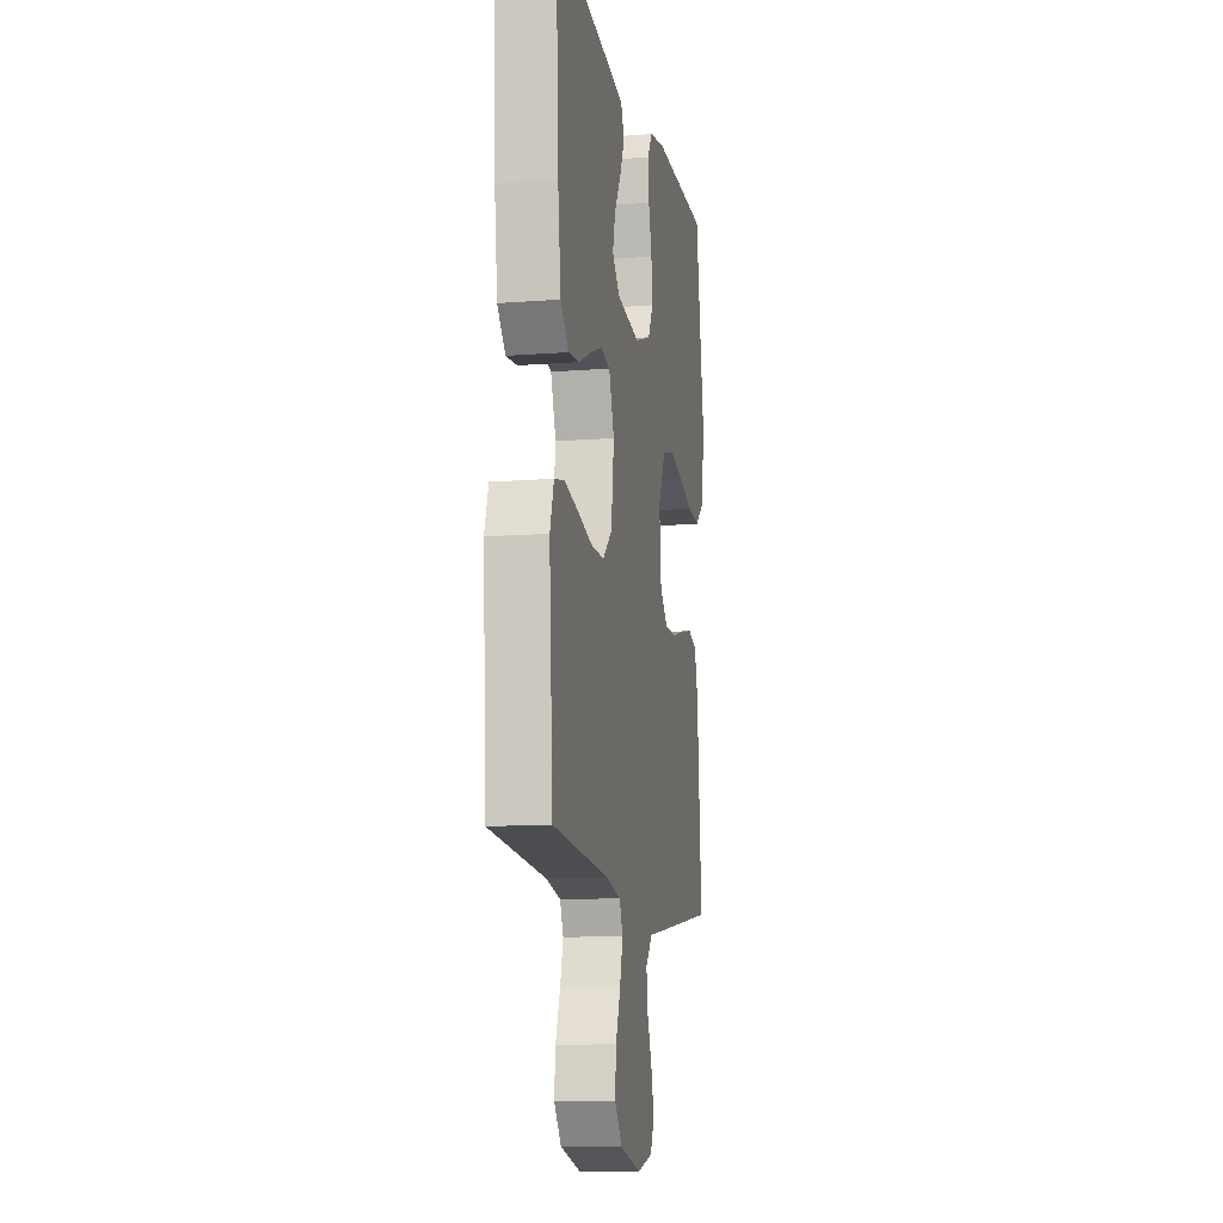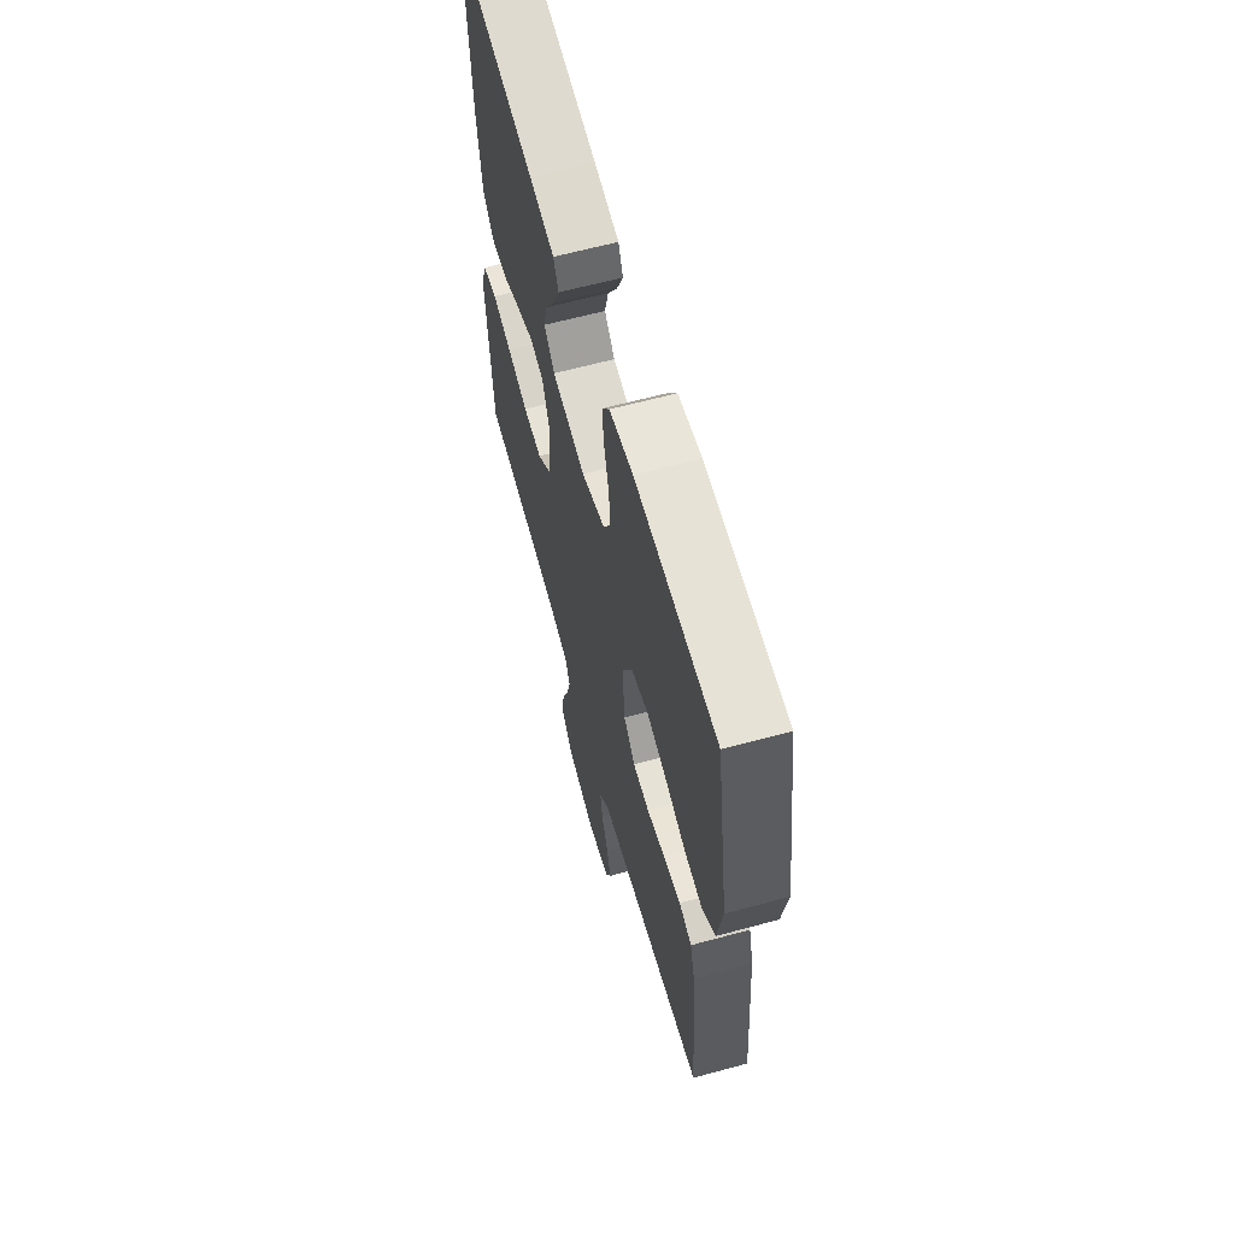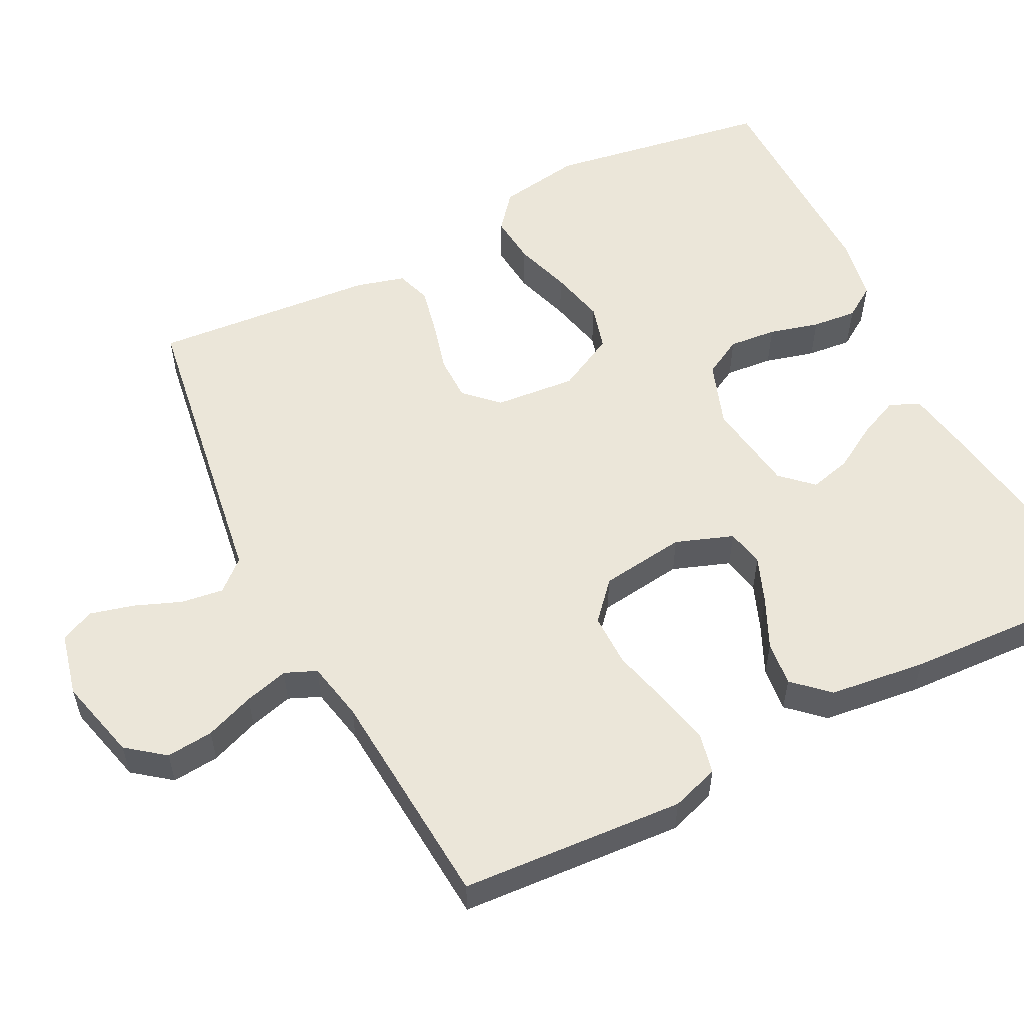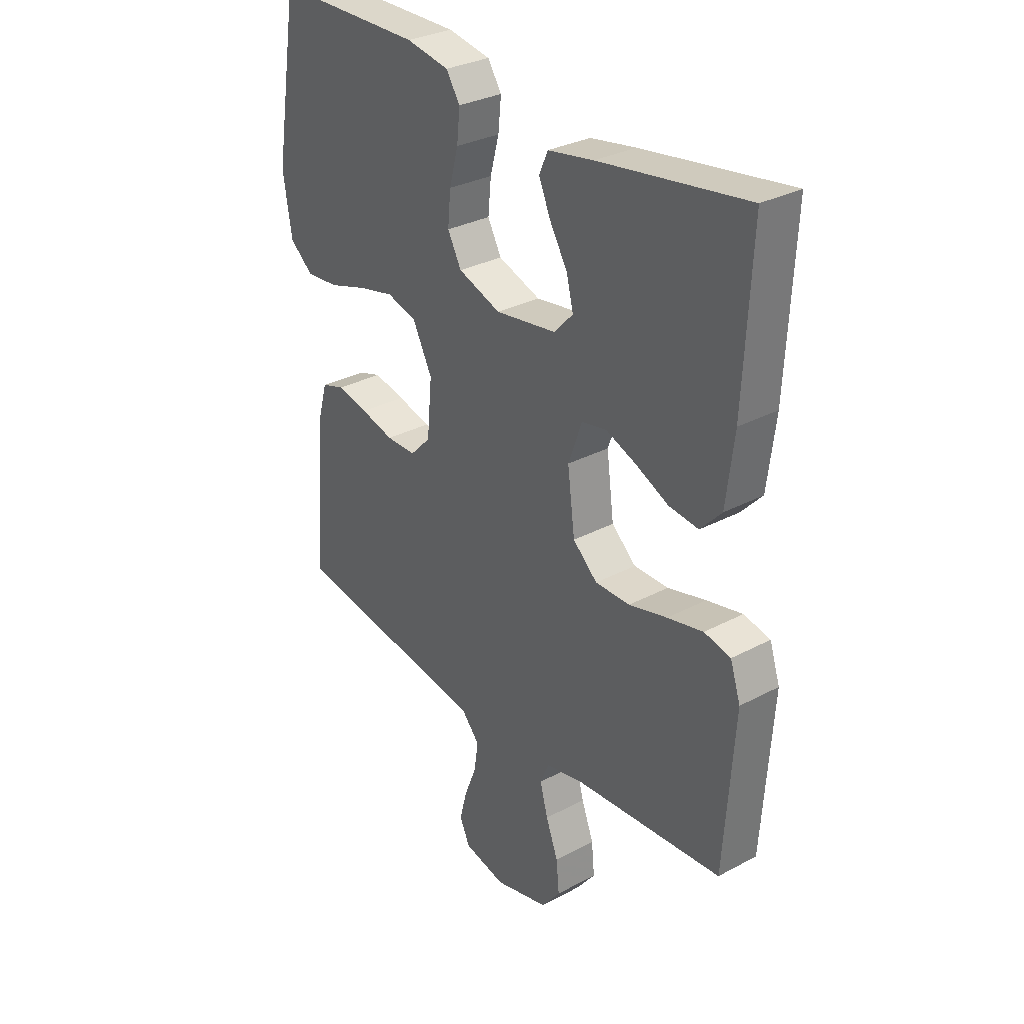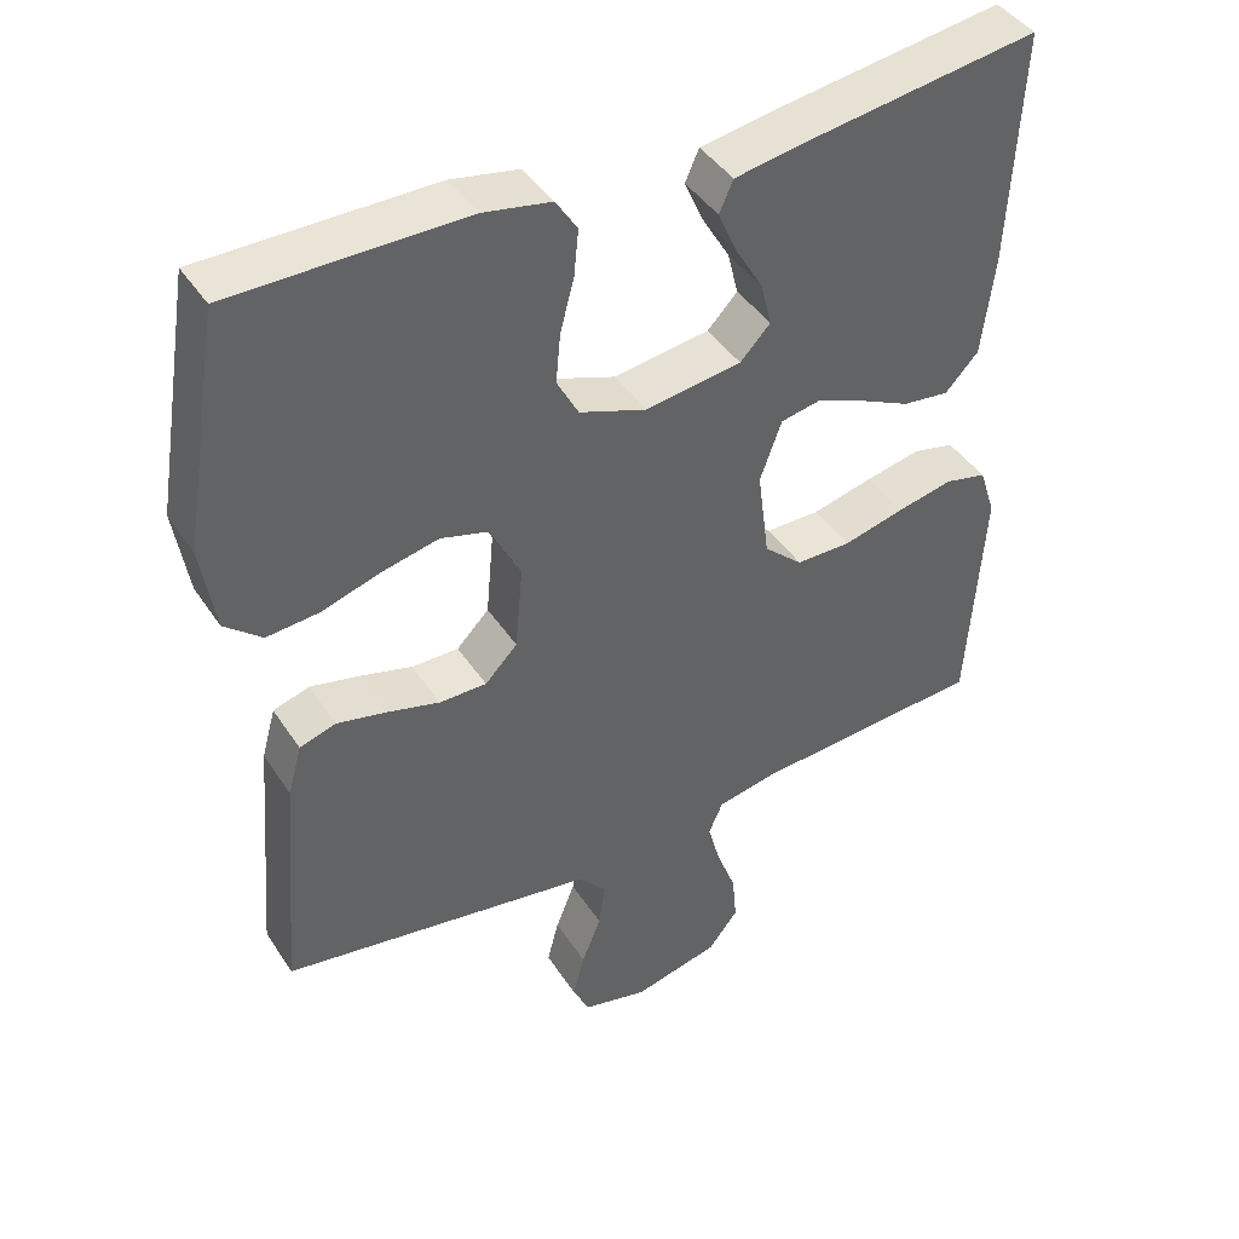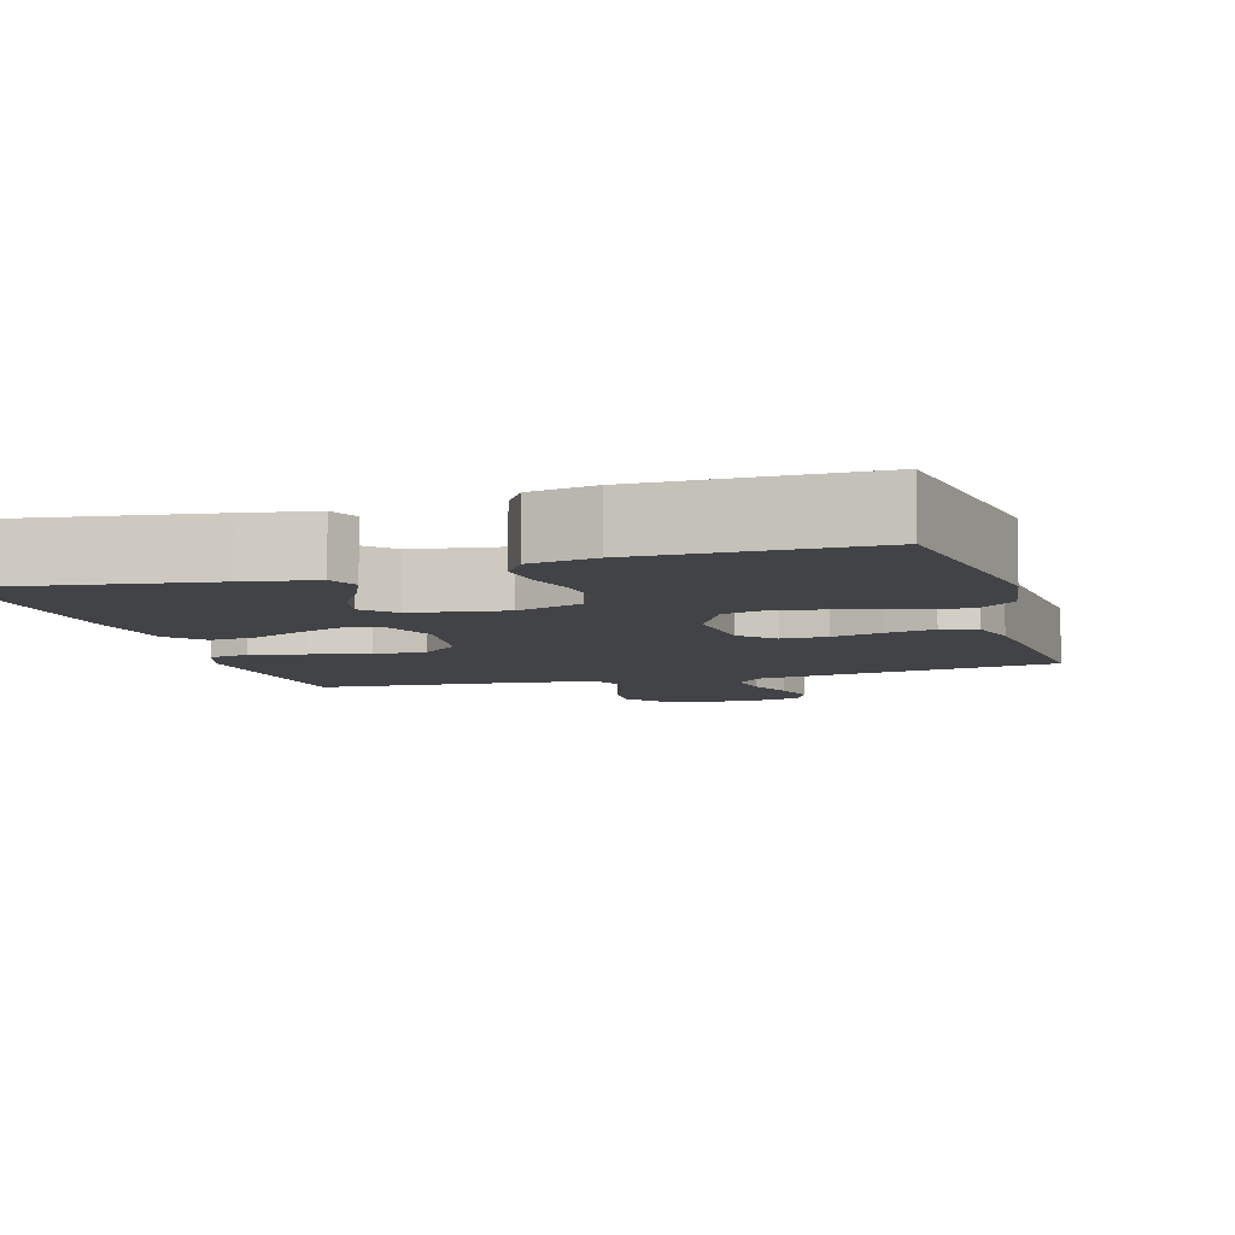
<metadata>
{"format":"obj","ext":"obj","renderer":"f3d","projection":"perspective","resolution":1024,"background":"white","views":[{"elev":-11.7,"azim":-79.4,"up":"+Z"},{"elev":63.1,"azim":74.6,"up":"+Z"},{"elev":55.4,"azim":-117.0,"up":"+Y"},{"elev":30.9,"azim":-127.4,"up":"+Z"},{"elev":42.6,"azim":149.4,"up":"+Z"},{"elev":-7.5,"azim":16.5,"up":"+Y"}]}
</metadata>
<code>
v 0.5 0.07 0.5
v 0.549 0.07 0.2
v 0.531 0.07 0.088
v 0.483 0.07 0.048
v 0.416 0.07 0.054
v 0.34 0.07 0.078
v 0.266 0.07 0.095
v 0.205 0.07 0.078
v 0.165 0.07 0
v 0.175 0.07 -0.109
v 0.217 0.07 -0.152
v 0.278 0.07 -0.152
v 0.346 0.07 -0.134
v 0.41 0.07 -0.12
v 0.457 0.07 -0.135
v 0.475 0.07 -0.2
v 0.5 0.07 -0.5
v 0.2 0.07 -0.546
v 0.094 0.07 -0.562
v 0.058 0.07 -0.603
v 0.066 0.07 -0.66
v 0.091 0.07 -0.723
v 0.106 0.07 -0.781
v 0.085 0.07 -0.826
v 0 0.07 -0.846
v -0.111 0.07 -0.818
v -0.15 0.07 -0.768
v -0.144 0.07 -0.705
v -0.119 0.07 -0.639
v -0.103 0.07 -0.58
v -0.121 0.07 -0.538
v -0.2 0.07 -0.522
v -0.5 0.07 -0.5
v -0.52 0.07 -0.2
v -0.499 0.07 -0.136
v -0.445 0.07 -0.124
v -0.372 0.07 -0.14
v -0.294 0.07 -0.16
v -0.223 0.07 -0.16
v -0.173 0.07 -0.115
v -0.158 0.07 0
v -0.186 0.07 0.077
v -0.237 0.07 0.087
v -0.3 0.07 0.062
v -0.366 0.07 0.031
v -0.426 0.07 0.024
v -0.469 0.07 0.07
v -0.485 0.07 0.2
v -0.5 0.07 0.5
v -0.2 0.07 0.456
v -0.107 0.07 0.44
v -0.089 0.07 0.4
v -0.113 0.07 0.345
v -0.149 0.07 0.284
v -0.163 0.07 0.228
v -0.124 0.07 0.187
v 0 0.07 0.169
v 0.087 0.07 0.2
v 0.115 0.07 0.252
v 0.109 0.07 0.316
v 0.091 0.07 0.383
v 0.085 0.07 0.443
v 0.113 0.07 0.486
v 0.2 0.07 0.502
v 0.5 0 0.5
v 0.549 0 0.2
v 0.531 0 0.088
v 0.483 0 0.048
v 0.416 0 0.054
v 0.34 0 0.078
v 0.266 0 0.095
v 0.205 0 0.078
v 0.165 0 0
v 0.175 0 -0.109
v 0.217 0 -0.152
v 0.278 0 -0.152
v 0.346 0 -0.134
v 0.41 0 -0.12
v 0.457 0 -0.135
v 0.475 0 -0.2
v 0.5 0 -0.5
v 0.2 0 -0.546
v 0.094 0 -0.562
v 0.058 0 -0.603
v 0.066 0 -0.66
v 0.091 0 -0.723
v 0.106 0 -0.781
v 0.085 0 -0.826
v 0 0 -0.846
v -0.111 0 -0.818
v -0.15 0 -0.768
v -0.144 0 -0.705
v -0.119 0 -0.639
v -0.103 0 -0.58
v -0.121 0 -0.538
v -0.2 0 -0.522
v -0.5 0 -0.5
v -0.52 0 -0.2
v -0.499 0 -0.136
v -0.445 0 -0.124
v -0.372 0 -0.14
v -0.294 0 -0.16
v -0.223 0 -0.16
v -0.173 0 -0.115
v -0.158 0 0
v -0.186 0 0.077
v -0.237 0 0.087
v -0.3 0 0.062
v -0.366 0 0.031
v -0.426 0 0.024
v -0.469 0 0.07
v -0.485 0 0.2
v -0.5 0 0.5
v -0.2 0 0.456
v -0.107 0 0.44
v -0.089 0 0.4
v -0.113 0 0.345
v -0.149 0 0.284
v -0.163 0 0.228
v -0.124 0 0.187
v 0 0 0.169
v 0.087 0 0.2
v 0.115 0 0.252
v 0.109 0 0.316
v 0.091 0 0.383
v 0.085 0 0.443
v 0.113 0 0.486
v 0.2 0 0.502
f 60 61 62 63
f 59 60 63 64
f 51 52 53 54
f 49 50 51 54
f 49 54 55
f 48 49 55 56
f 44 45 46 47
f 43 44 47 48
f 42 43 48 56
f 35 36 37 38
f 33 34 35 38
f 32 33 38 39
f 31 32 39 40
f 26 27 28 29
f 26 29 30
f 25 26 30
f 24 25 30
f 21 22 23 24
f 20 21 24 30
f 19 20 30 31
f 12 13 14 15
f 12 15 16 17
f 3 4 5 6
f 3 6 7
f 2 3 7
f 59 64 1 2
f 58 59 2 7
f 57 58 7 8
f 41 42 56 57
f 41 57 8 9
f 40 41 9 10
f 31 40 10 11
f 17 18 19 31
f 11 12 17 31
f 127 126 125 124
f 128 127 124 123
f 118 117 116 115
f 118 115 114 113
f 119 118 113
f 120 119 113 112
f 111 110 109 108
f 112 111 108 107
f 120 112 107 106
f 102 101 100 99
f 102 99 98 97
f 103 102 97 96
f 104 103 96 95
f 93 92 91 90
f 94 93 90
f 94 90 89
f 94 89 88
f 88 87 86 85
f 94 88 85 84
f 95 94 84 83
f 79 78 77 76
f 81 80 79 76
f 70 69 68 67
f 71 70 67
f 71 67 66
f 66 65 128 123
f 71 66 123 122
f 72 71 122 121
f 121 120 106 105
f 73 72 121 105
f 74 73 105 104
f 75 74 104 95
f 95 83 82 81
f 95 81 76 75
f 1 65 66 2
f 2 66 67 3
f 3 67 68 4
f 4 68 69 5
f 5 69 70 6
f 6 70 71 7
f 7 71 72 8
f 8 72 73 9
f 9 73 74 10
f 10 74 75 11
f 11 75 76 12
f 12 76 77 13
f 13 77 78 14
f 14 78 79 15
f 15 79 80 16
f 16 80 81 17
f 17 81 82 18
f 18 82 83 19
f 19 83 84 20
f 20 84 85 21
f 21 85 86 22
f 22 86 87 23
f 23 87 88 24
f 24 88 89 25
f 25 89 90 26
f 26 90 91 27
f 27 91 92 28
f 28 92 93 29
f 29 93 94 30
f 30 94 95 31
f 31 95 96 32
f 32 96 97 33
f 33 97 98 34
f 34 98 99 35
f 35 99 100 36
f 36 100 101 37
f 37 101 102 38
f 38 102 103 39
f 39 103 104 40
f 40 104 105 41
f 41 105 106 42
f 42 106 107 43
f 43 107 108 44
f 44 108 109 45
f 45 109 110 46
f 46 110 111 47
f 47 111 112 48
f 48 112 113 49
f 49 113 114 50
f 50 114 115 51
f 51 115 116 52
f 52 116 117 53
f 53 117 118 54
f 54 118 119 55
f 55 119 120 56
f 56 120 121 57
f 57 121 122 58
f 58 122 123 59
f 59 123 124 60
f 60 124 125 61
f 61 125 126 62
f 62 126 127 63
f 63 127 128 64
f 64 128 65 1

</code>
